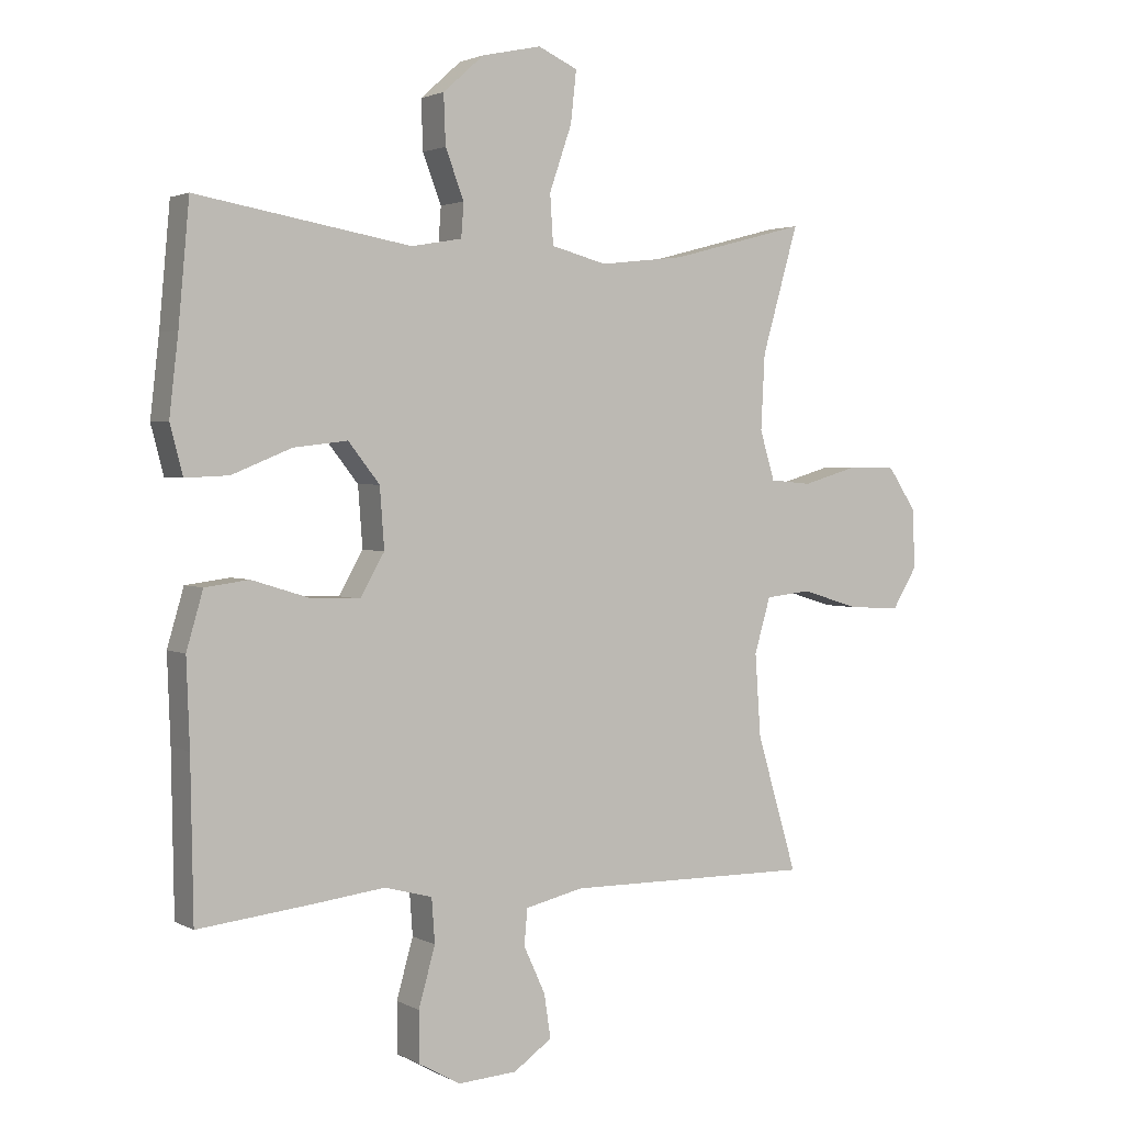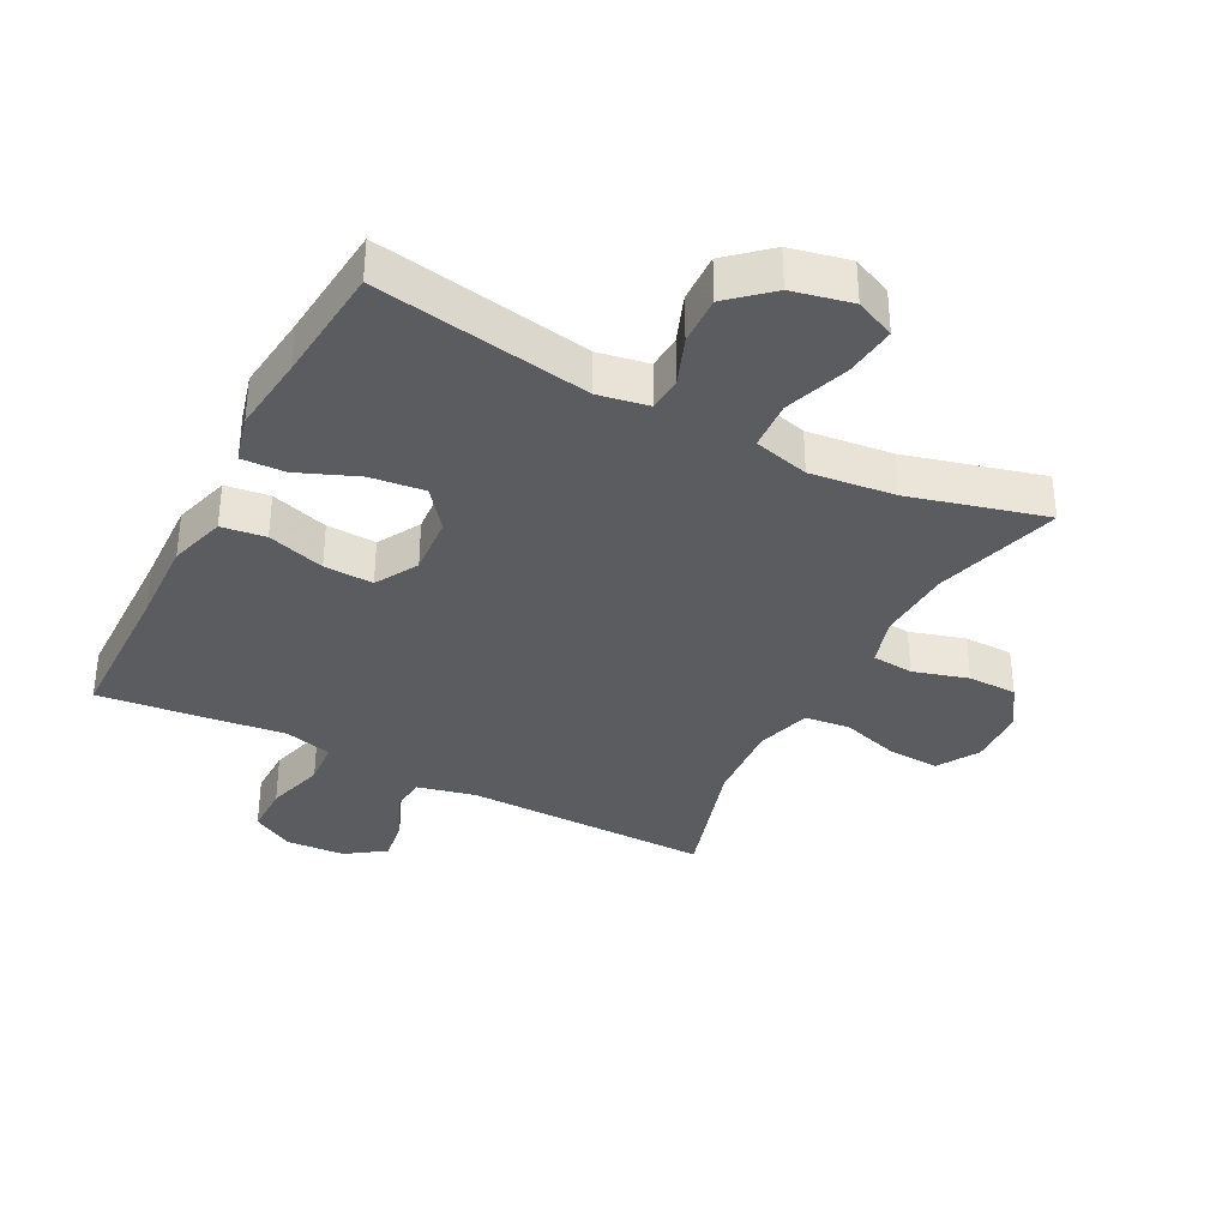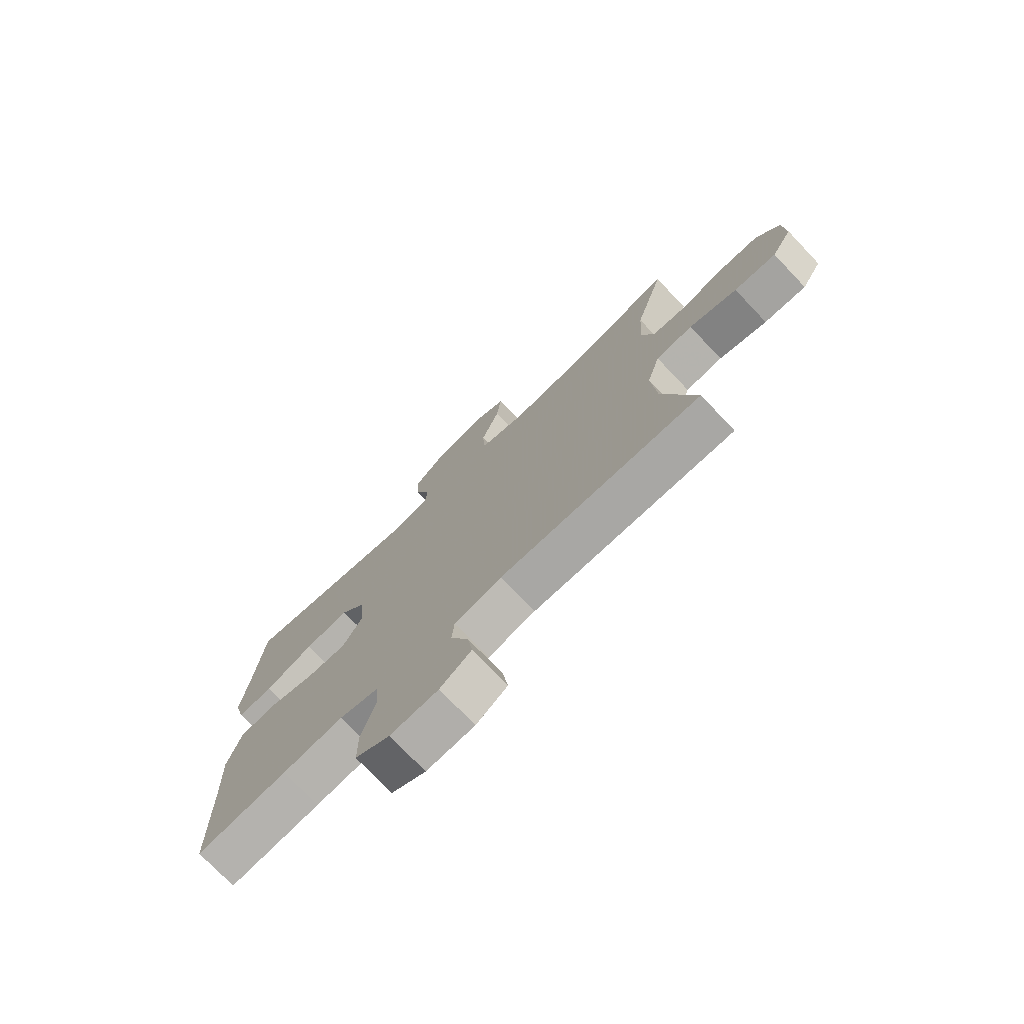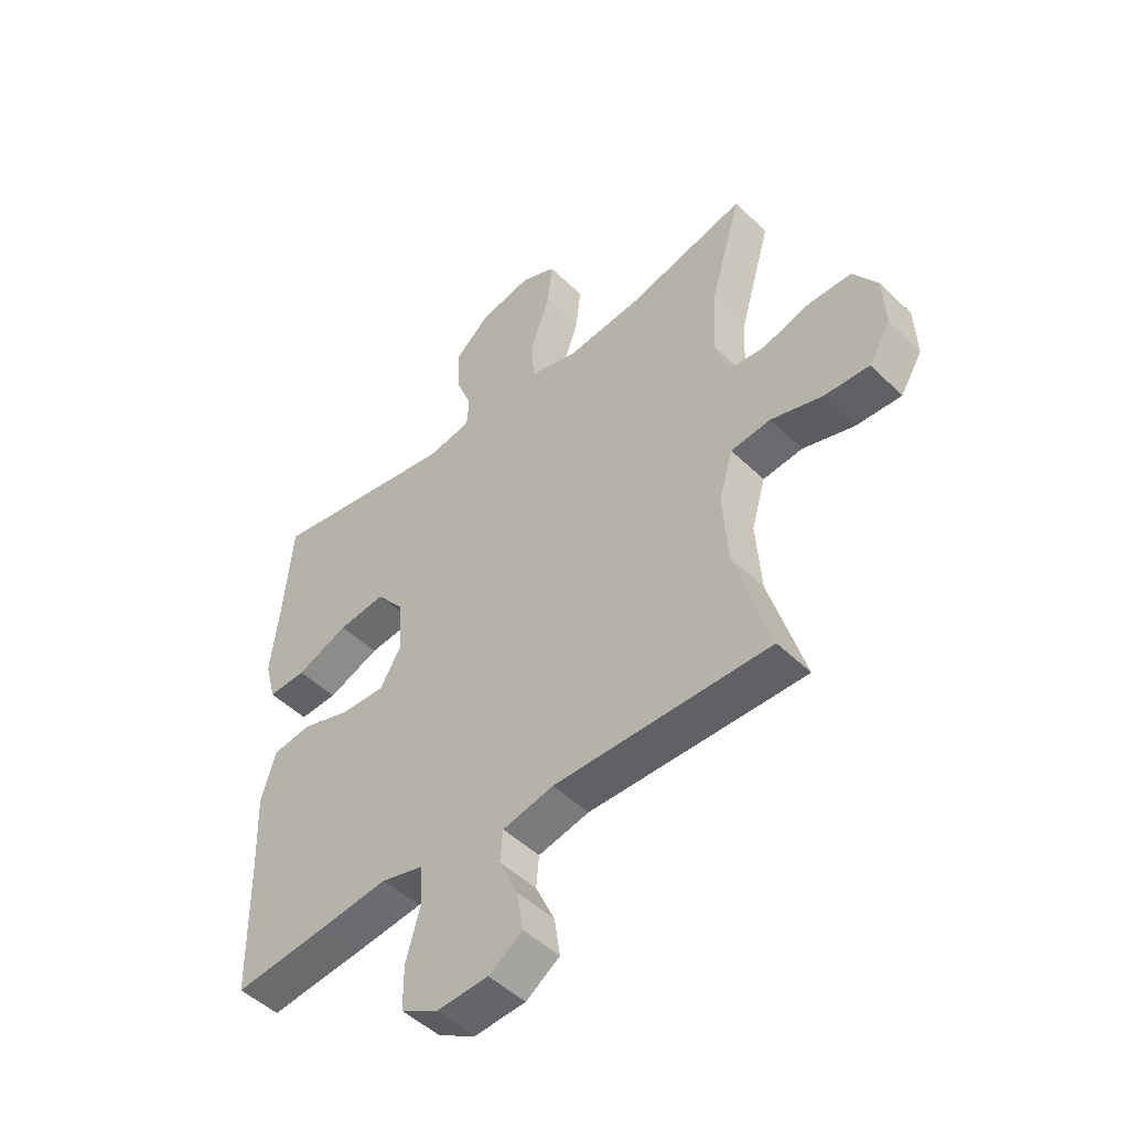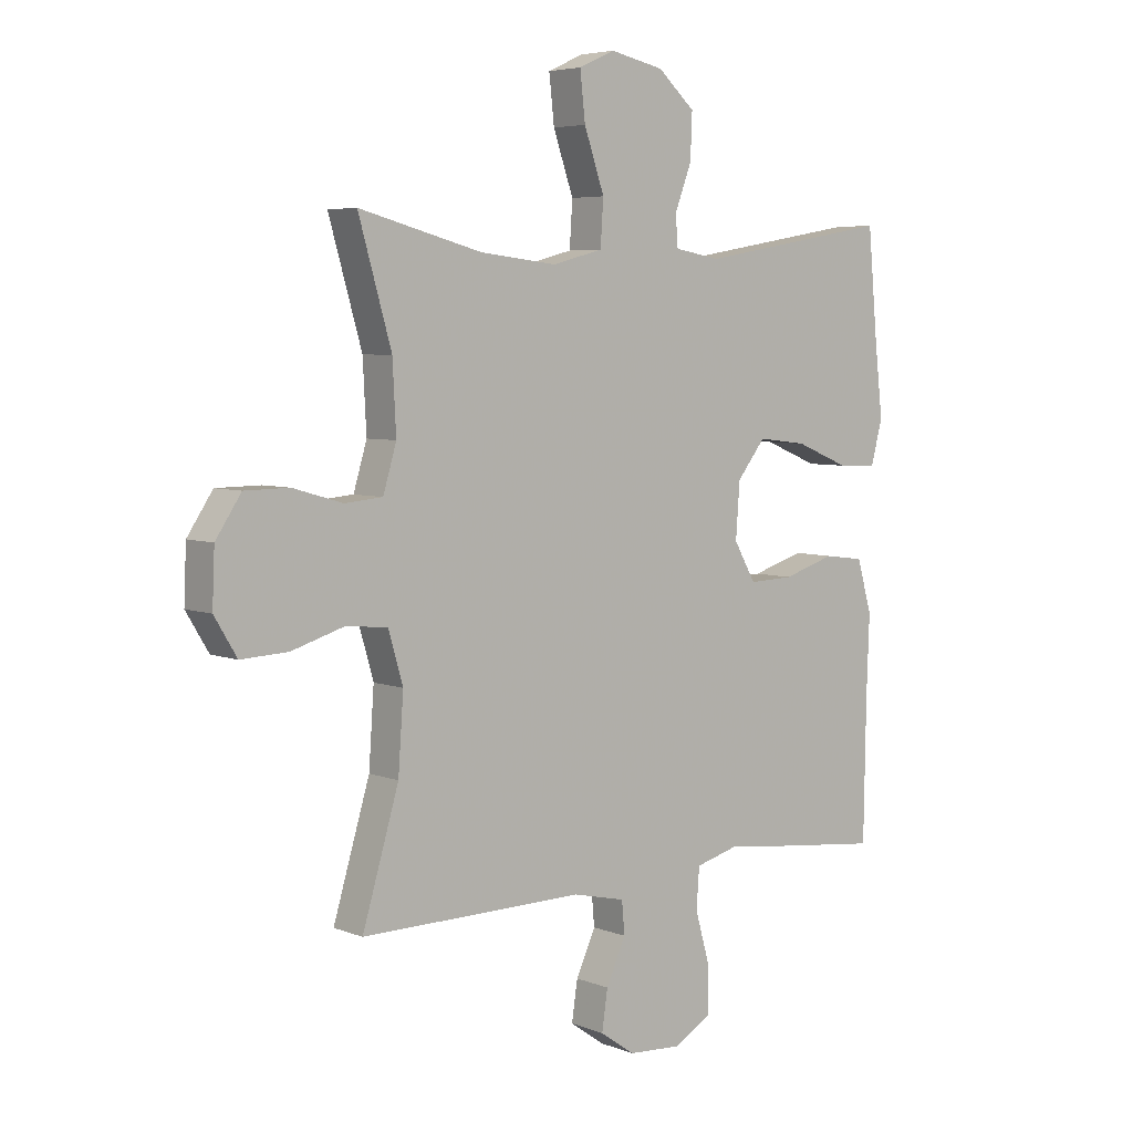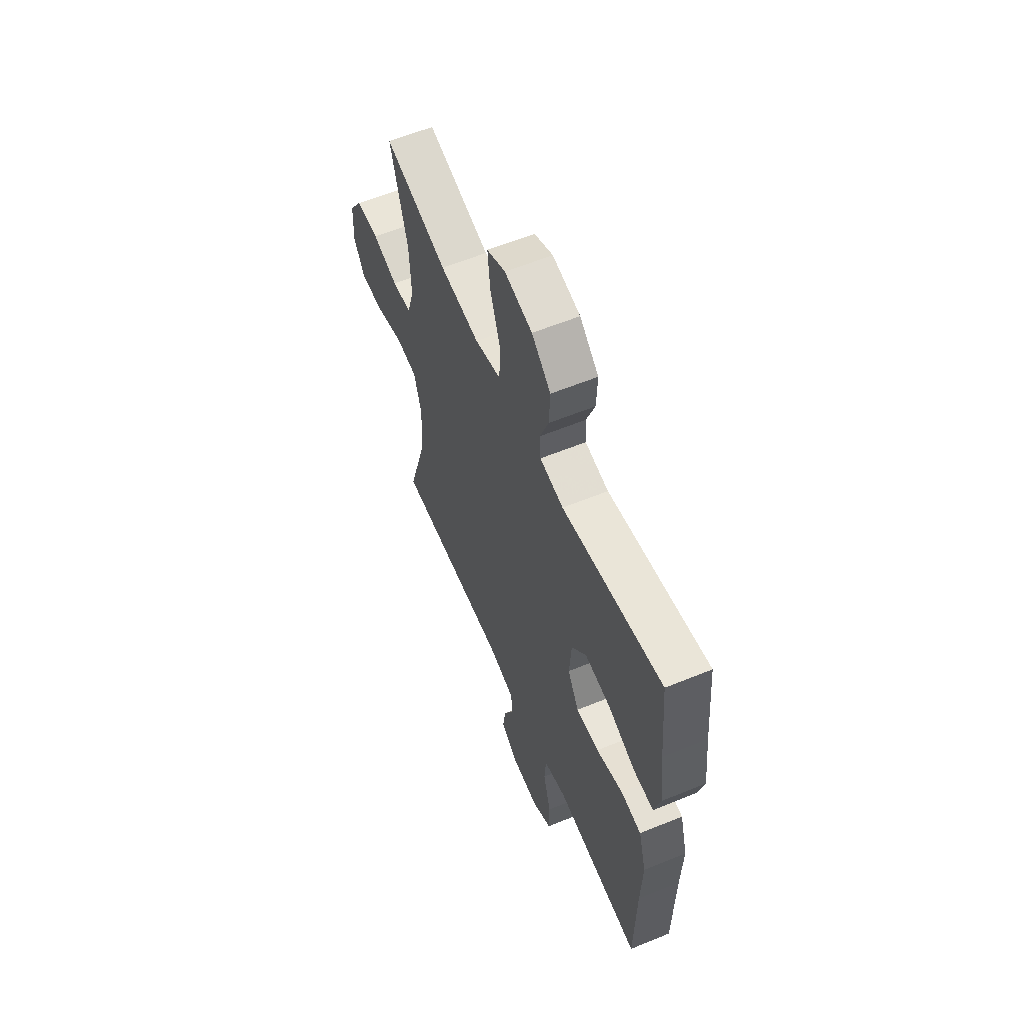
<metadata>
{"format":"obj","ext":"obj","renderer":"f3d","projection":"perspective","resolution":1024,"background":"white","views":[{"elev":2.4,"azim":-30.4,"up":"+Z"},{"elev":-35.3,"azim":-27.5,"up":"+Y"},{"elev":-75.0,"azim":43.6,"up":"+Z"},{"elev":-48.7,"azim":43.0,"up":"+Z"},{"elev":5.4,"azim":140.0,"up":"+Z"},{"elev":59.6,"azim":-112.8,"up":"+Z"}]}
</metadata>
<code>
v -0.5 0.07 -0.5
v -0.504 0.07 -0.256
v -0.509 0.07 -0.122
v -0.483 0.07 -0.033
v -0.414 0.07 -0.024
v -0.324 0.07 -0.052
v -0.247 0.07 -0.055
v -0.209 0.07 0.011
v -0.216 0.07 0.105
v -0.265 0.07 0.167
v -0.35 0.07 0.157
v -0.443 0.07 0.119
v -0.511 0.07 0.116
v -0.531 0.07 0.192
v -0.517 0.07 0.315
v -0.5 0.07 0.5
v -0.164 0.07 0.442
v -0.085 0.07 0.456
v -0.081 0.07 0.509
v -0.11 0.07 0.585
v -0.113 0.07 0.662
v -0.049 0.07 0.719
v 0.044 0.07 0.739
v 0.106 0.07 0.711
v 0.097 0.07 0.63
v 0.062 0.07 0.529
v 0.067 0.07 0.452
v 0.154 0.07 0.429
v 0.287 0.07 0.444
v 0.5 0.07 0.5
v 0.443 0.07 0.302
v 0.437 0.07 0.185
v 0.46 0.07 0.108
v 0.525 0.07 0.102
v 0.611 0.07 0.127
v 0.688 0.07 0.126
v 0.732 0.07 0.06
v 0.736 0.07 -0.033
v 0.697 0.07 -0.097
v 0.616 0.07 -0.093
v 0.524 0.07 -0.065
v 0.453 0.07 -0.073
v 0.428 0.07 -0.159
v 0.437 0.07 -0.288
v 0.5 0.07 -0.5
v 0.114 0.07 -0.496
v 0.023 0.07 -0.517
v 0.018 0.07 -0.573
v 0.052 0.07 -0.647
v 0.062 0.07 -0.715
v 0.002 0.07 -0.757
v -0.09 0.07 -0.763
v -0.156 0.07 -0.726
v -0.156 0.07 -0.648
v -0.13 0.07 -0.556
v -0.135 0.07 -0.487
v -0.21 0.07 -0.467
v -0.326 0.07 -0.481
v -0.5 0 -0.5
v -0.504 0 -0.256
v -0.509 0 -0.122
v -0.483 0 -0.033
v -0.414 0 -0.024
v -0.324 0 -0.052
v -0.247 0 -0.055
v -0.209 0 0.011
v -0.216 0 0.105
v -0.265 0 0.167
v -0.35 0 0.157
v -0.443 0 0.119
v -0.511 0 0.116
v -0.531 0 0.192
v -0.517 0 0.315
v -0.5 0 0.5
v -0.164 0 0.442
v -0.085 0 0.456
v -0.081 0 0.509
v -0.11 0 0.585
v -0.113 0 0.662
v -0.049 0 0.719
v 0.044 0 0.739
v 0.106 0 0.711
v 0.097 0 0.63
v 0.062 0 0.529
v 0.067 0 0.452
v 0.154 0 0.429
v 0.287 0 0.444
v 0.5 0 0.5
v 0.443 0 0.302
v 0.437 0 0.185
v 0.46 0 0.108
v 0.525 0 0.102
v 0.611 0 0.127
v 0.688 0 0.126
v 0.732 0 0.06
v 0.736 0 -0.033
v 0.697 0 -0.097
v 0.616 0 -0.093
v 0.524 0 -0.065
v 0.453 0 -0.073
v 0.428 0 -0.159
v 0.437 0 -0.288
v 0.5 0 -0.5
v 0.114 0 -0.496
v 0.023 0 -0.517
v 0.018 0 -0.573
v 0.052 0 -0.647
v 0.062 0 -0.715
v 0.002 0 -0.757
v -0.09 0 -0.763
v -0.156 0 -0.726
v -0.156 0 -0.648
v -0.13 0 -0.556
v -0.135 0 -0.487
v -0.21 0 -0.467
v -0.326 0 -0.481
f 57 58 1 2
f 4 5 6
f 3 4 6
f 2 3 6
f 57 2 6
f 56 57 6
f 53 54 55
f 52 53 55
f 51 52 55
f 50 51 55
f 49 50 55
f 48 49 55
f 47 48 55 56
f 56 6 7
f 47 56 7
f 46 47 7
f 46 7 8
f 45 46 8
f 44 45 8
f 39 40 41
f 38 39 41
f 37 38 41
f 36 37 41
f 35 36 41
f 34 35 41
f 33 34 41 42
f 32 33 42 43
f 29 30 31
f 28 29 31 32
f 27 28 32 43
f 24 25 26
f 23 24 26
f 22 23 26
f 21 22 26
f 20 21 26
f 19 20 26
f 18 19 26 27
f 44 8 9
f 43 44 9
f 27 43 9
f 18 27 9
f 17 18 9
f 13 14 15
f 12 13 15
f 11 12 15
f 15 16 17
f 11 15 17
f 10 11 17
f 9 10 17
f 60 59 116 115
f 64 63 62
f 64 62 61
f 64 61 60
f 64 60 115
f 64 115 114
f 113 112 111
f 113 111 110
f 113 110 109
f 113 109 108
f 113 108 107
f 113 107 106
f 114 113 106 105
f 65 64 114
f 65 114 105
f 65 105 104
f 66 65 104
f 66 104 103
f 66 103 102
f 99 98 97
f 99 97 96
f 99 96 95
f 99 95 94
f 99 94 93
f 99 93 92
f 100 99 92 91
f 101 100 91 90
f 89 88 87
f 90 89 87 86
f 101 90 86 85
f 84 83 82
f 84 82 81
f 84 81 80
f 84 80 79
f 84 79 78
f 84 78 77
f 85 84 77 76
f 67 66 102
f 67 102 101
f 67 101 85
f 67 85 76
f 67 76 75
f 73 72 71
f 73 71 70
f 73 70 69
f 75 74 73
f 75 73 69
f 75 69 68
f 75 68 67
f 1 59 60 2
f 2 60 61 3
f 3 61 62 4
f 4 62 63 5
f 5 63 64 6
f 6 64 65 7
f 7 65 66 8
f 8 66 67 9
f 9 67 68 10
f 10 68 69 11
f 11 69 70 12
f 12 70 71 13
f 13 71 72 14
f 14 72 73 15
f 15 73 74 16
f 16 74 75 17
f 17 75 76 18
f 18 76 77 19
f 19 77 78 20
f 20 78 79 21
f 21 79 80 22
f 22 80 81 23
f 23 81 82 24
f 24 82 83 25
f 25 83 84 26
f 26 84 85 27
f 27 85 86 28
f 28 86 87 29
f 29 87 88 30
f 30 88 89 31
f 31 89 90 32
f 32 90 91 33
f 33 91 92 34
f 34 92 93 35
f 35 93 94 36
f 36 94 95 37
f 37 95 96 38
f 38 96 97 39
f 39 97 98 40
f 40 98 99 41
f 41 99 100 42
f 42 100 101 43
f 43 101 102 44
f 44 102 103 45
f 45 103 104 46
f 46 104 105 47
f 47 105 106 48
f 48 106 107 49
f 49 107 108 50
f 50 108 109 51
f 51 109 110 52
f 52 110 111 53
f 53 111 112 54
f 54 112 113 55
f 55 113 114 56
f 56 114 115 57
f 57 115 116 58
f 58 116 59 1

</code>
